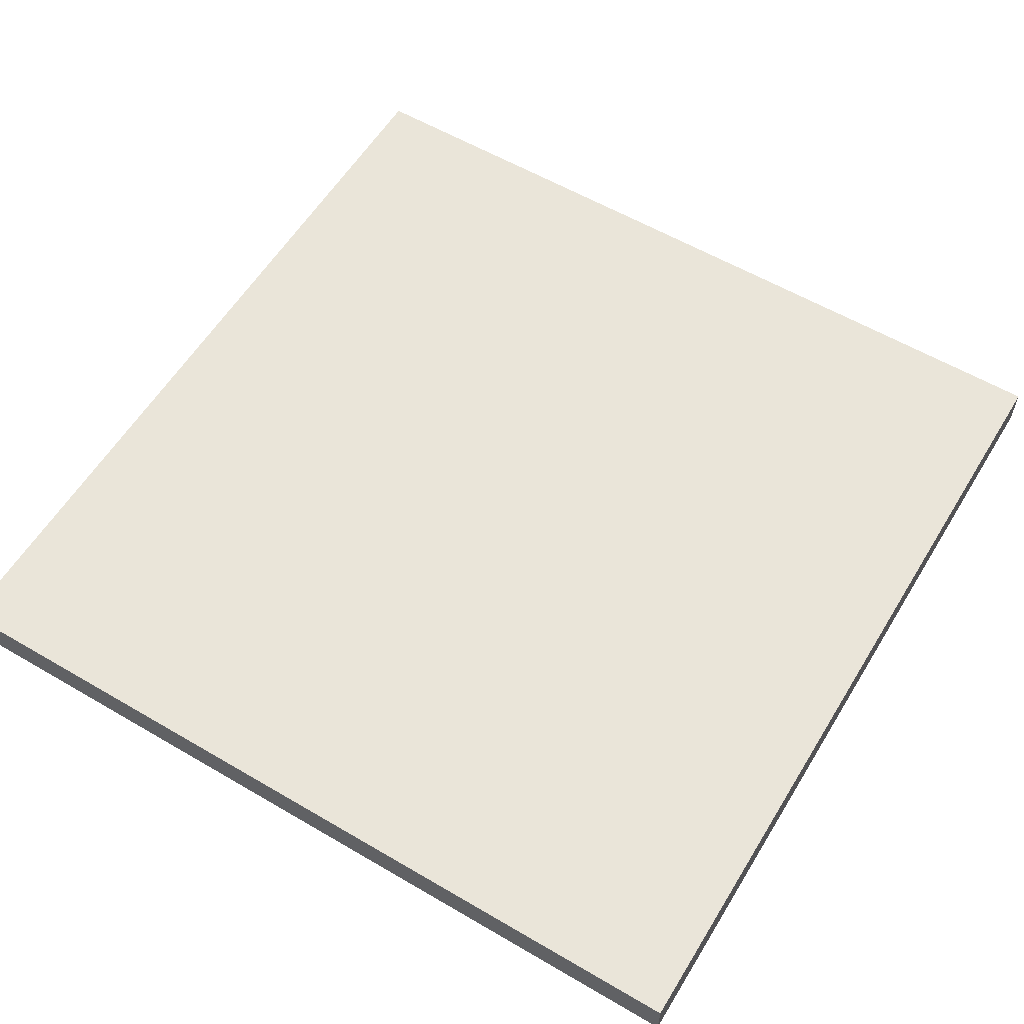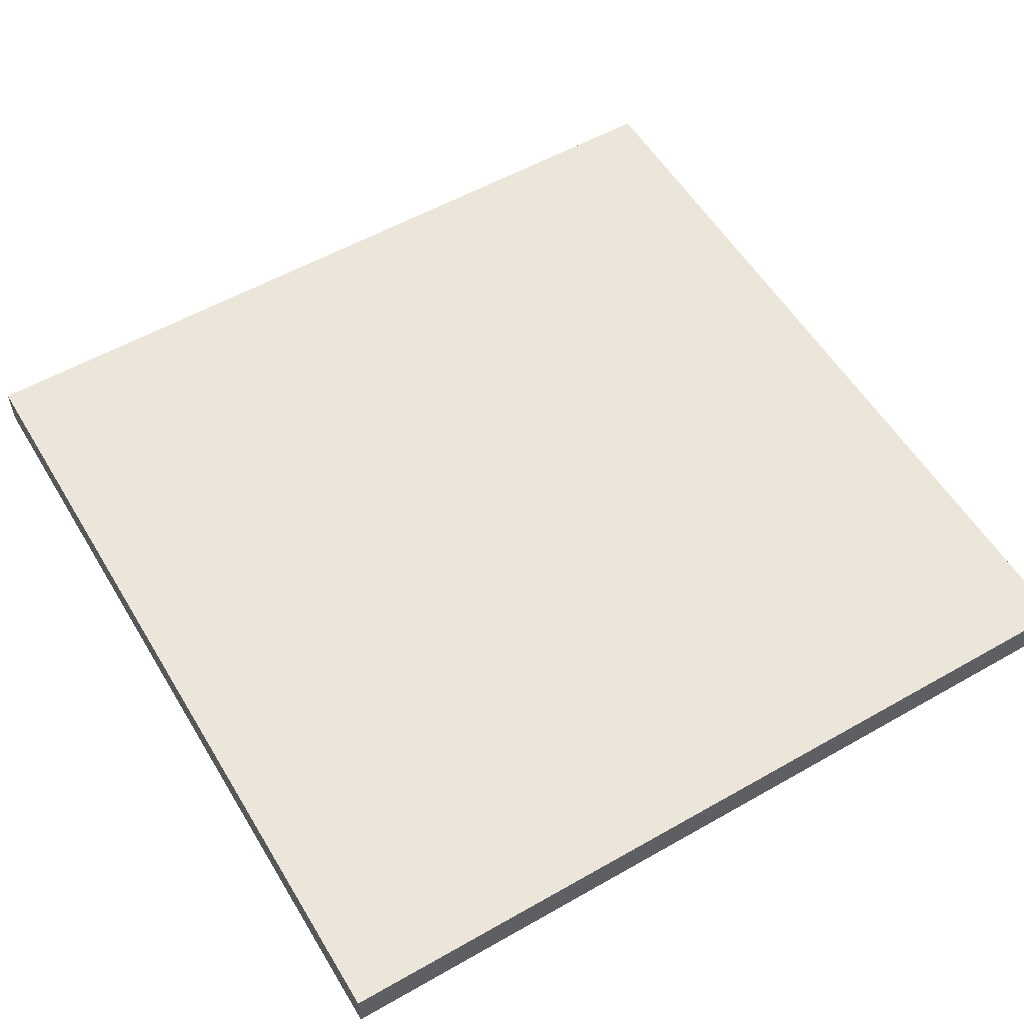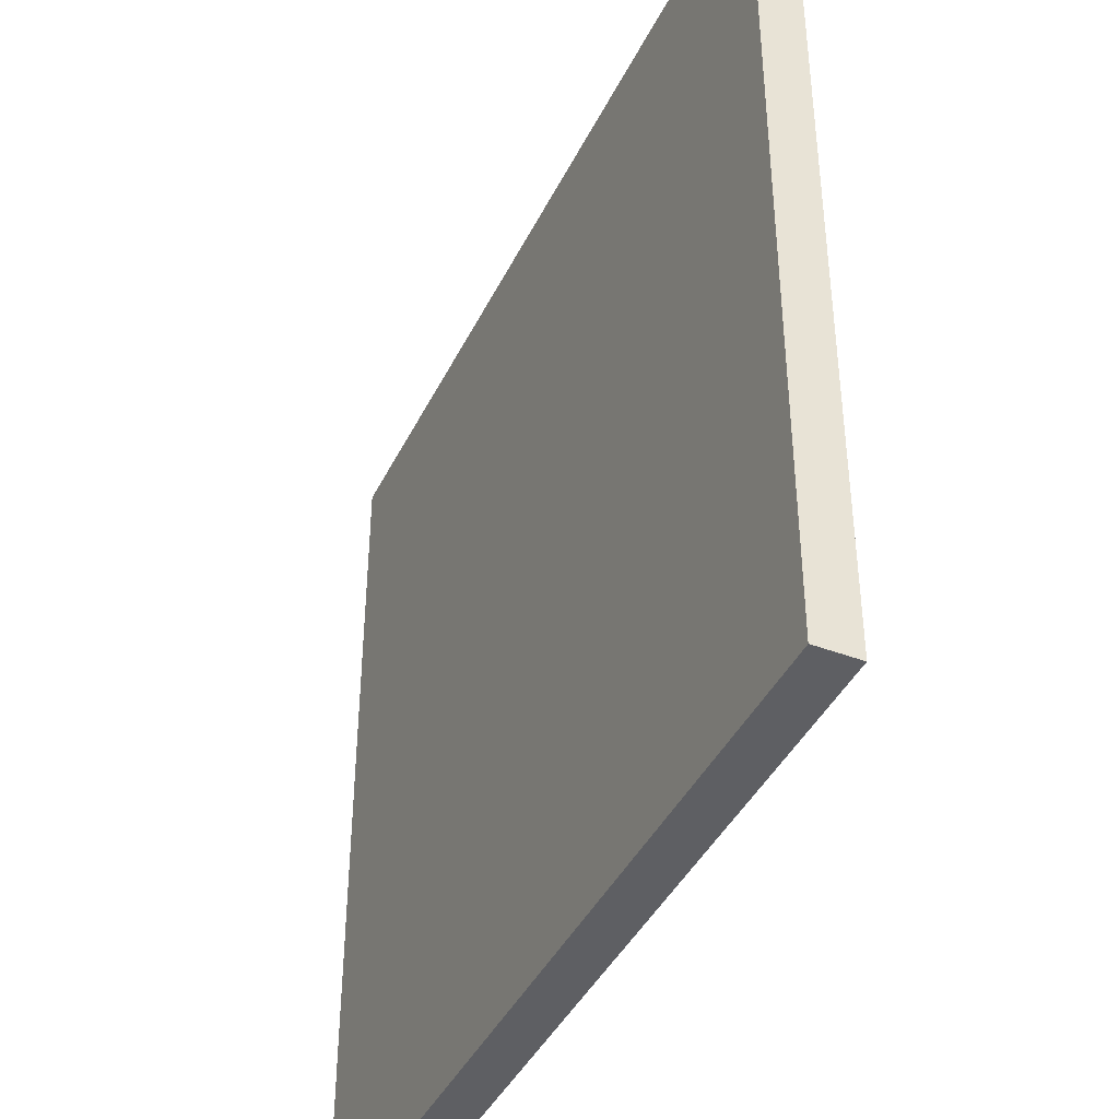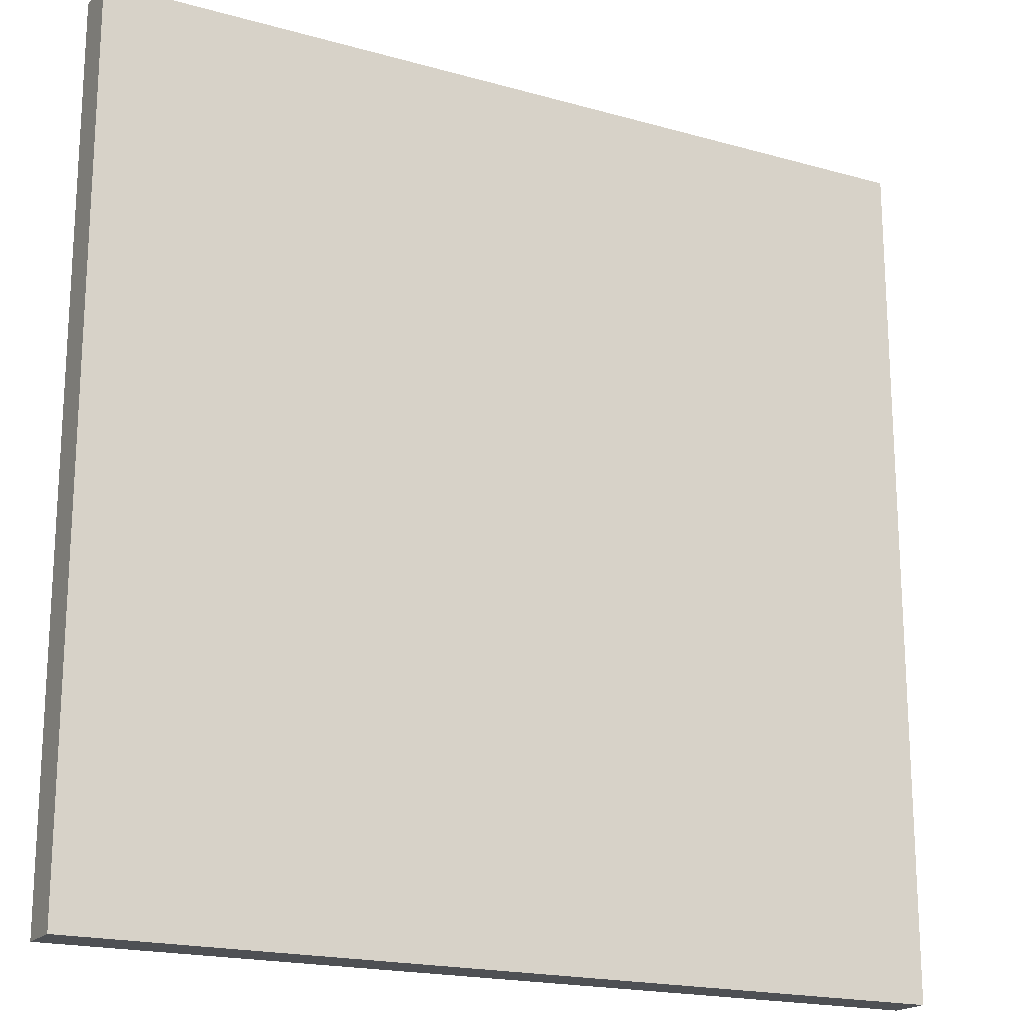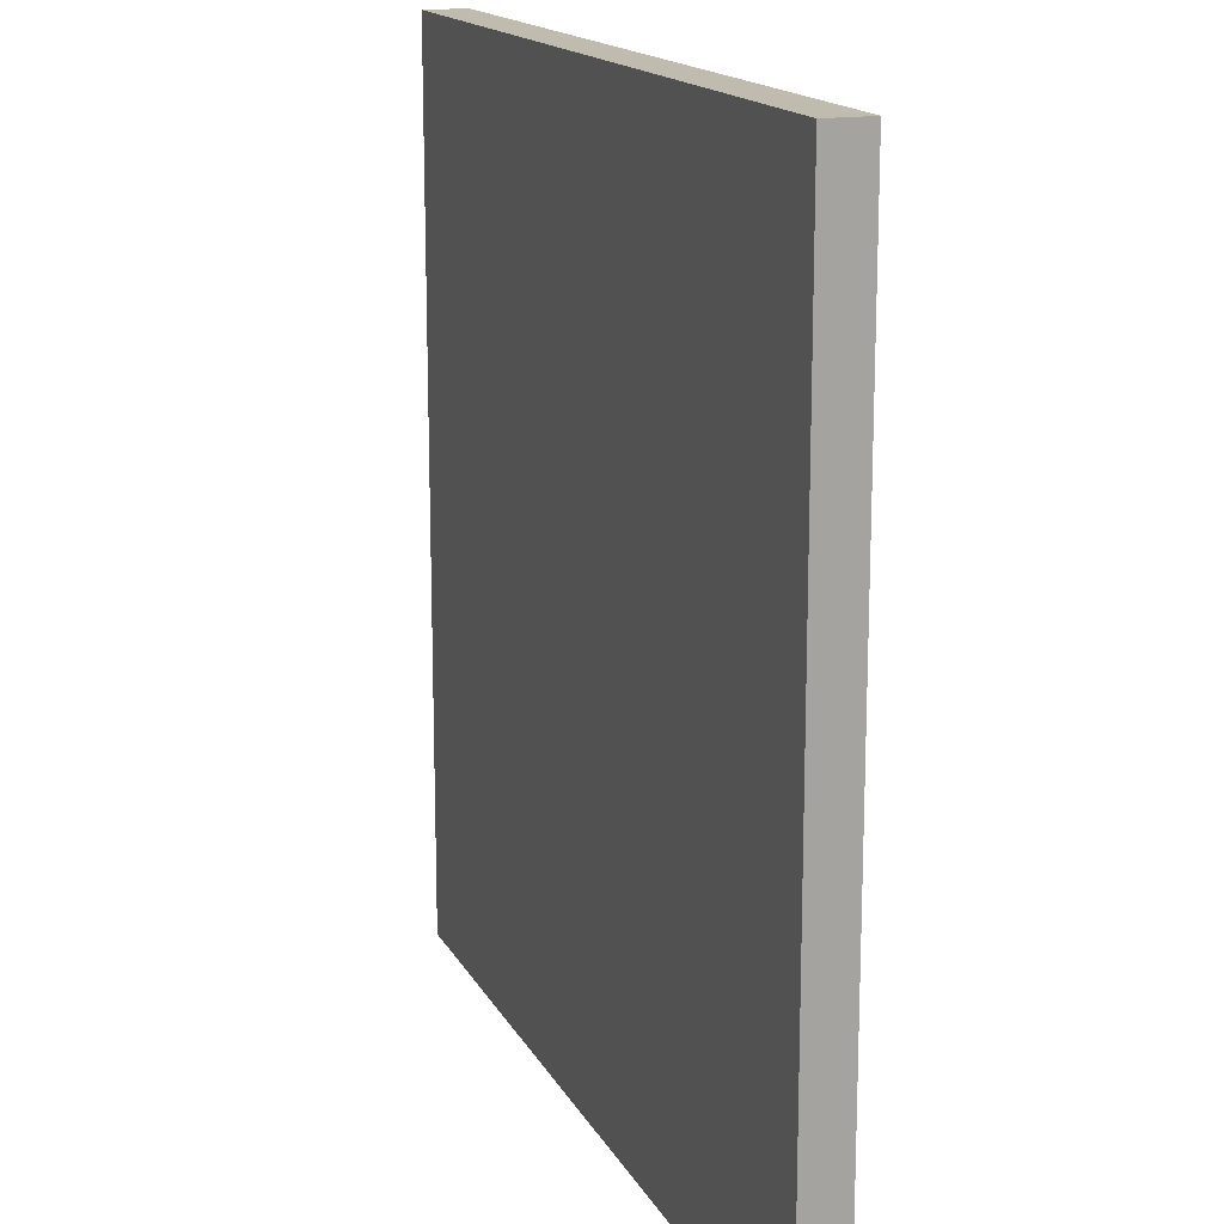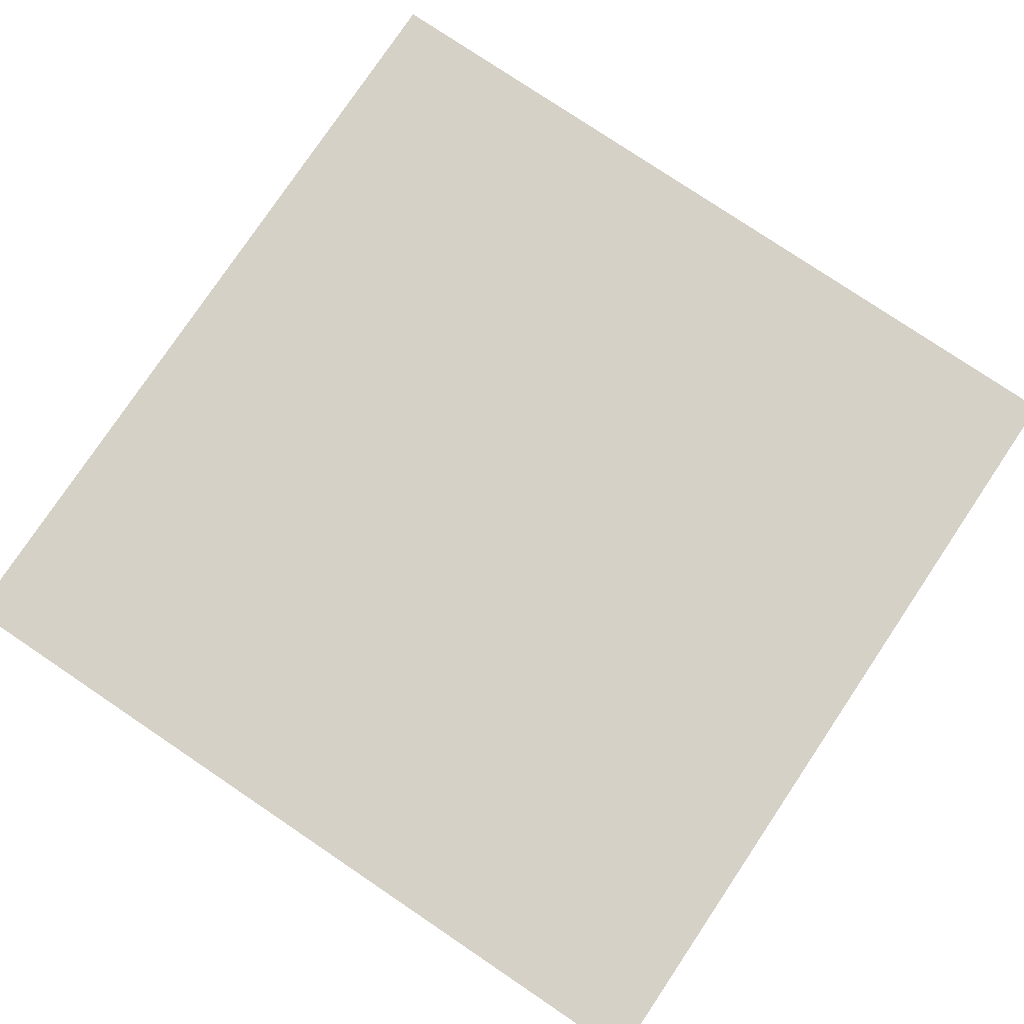
<metadata>
{"format":"obj","ext":"obj","renderer":"f3d","projection":"perspective","resolution":1024,"background":"white","views":[{"elev":58.2,"azim":121.2,"up":"+Y"},{"elev":56.0,"azim":149.2,"up":"+Y"},{"elev":-41.8,"azim":65.4,"up":"+Z"},{"elev":-18.9,"azim":-28.2,"up":"+Z"},{"elev":15.9,"azim":-109.7,"up":"+Z"},{"elev":78.7,"azim":-146.1,"up":"+Y"}]}
</metadata>
<code>
o Plane
v -5.79 0.1831 5.79
v 5.79 0.1831 5.79
v -5.79 0.1831 -5.79
v 5.79 0.1831 -5.79
v -5.79 -0.3959 5.79
v 5.79 -0.3959 5.79
v -5.79 -0.3959 -5.79
v 5.79 -0.3959 -5.79
f 1 2 4 3
f 7 8 6 5
f 1 3 7 5
f 2 1 5 6
f 4 2 6 8
f 3 4 8 7

</code>
